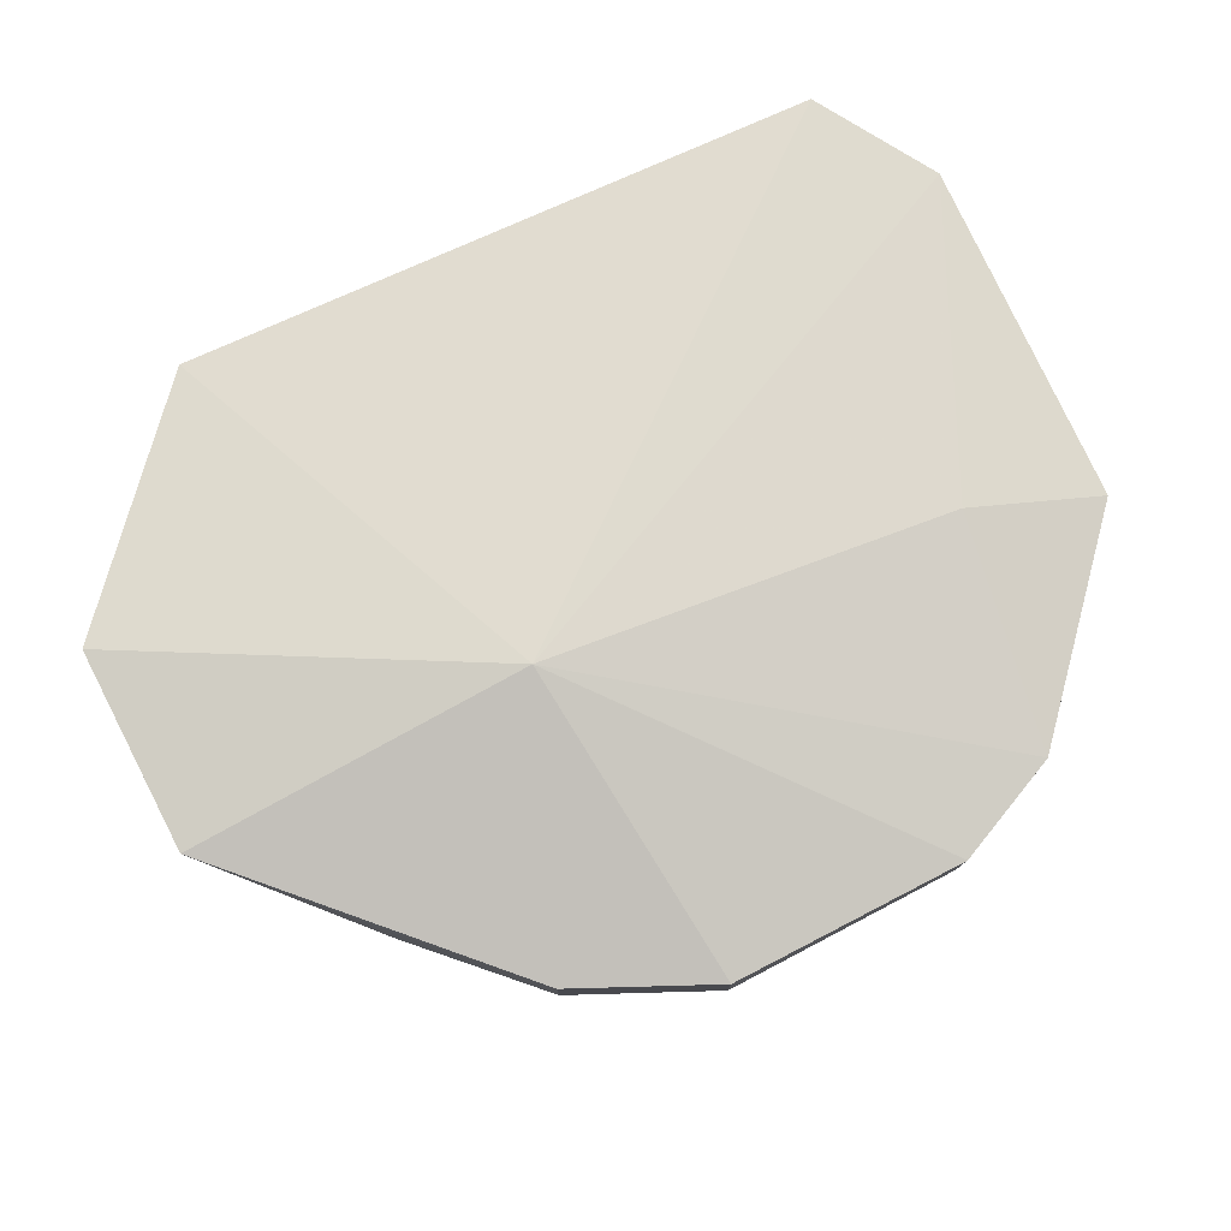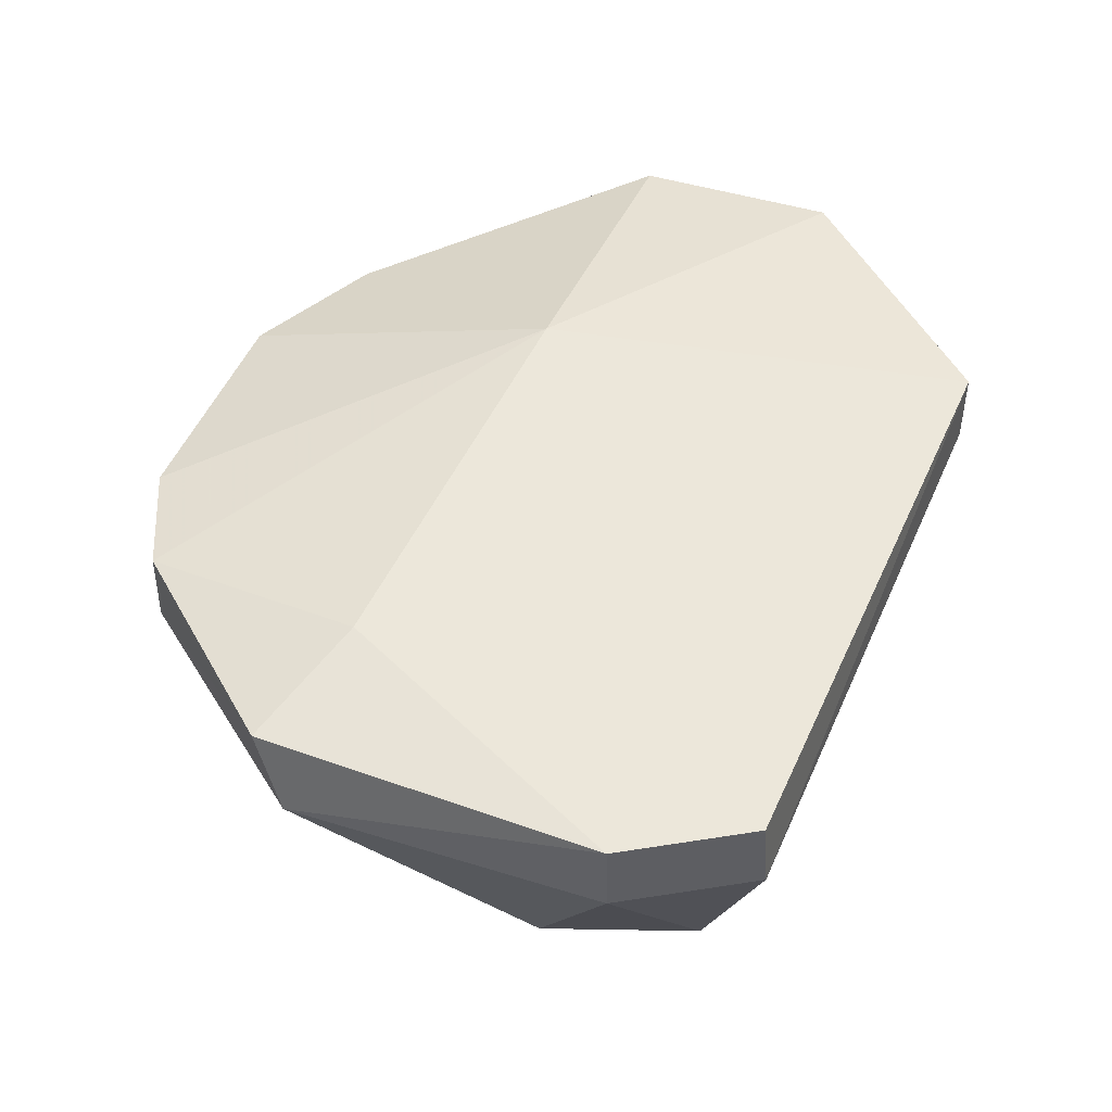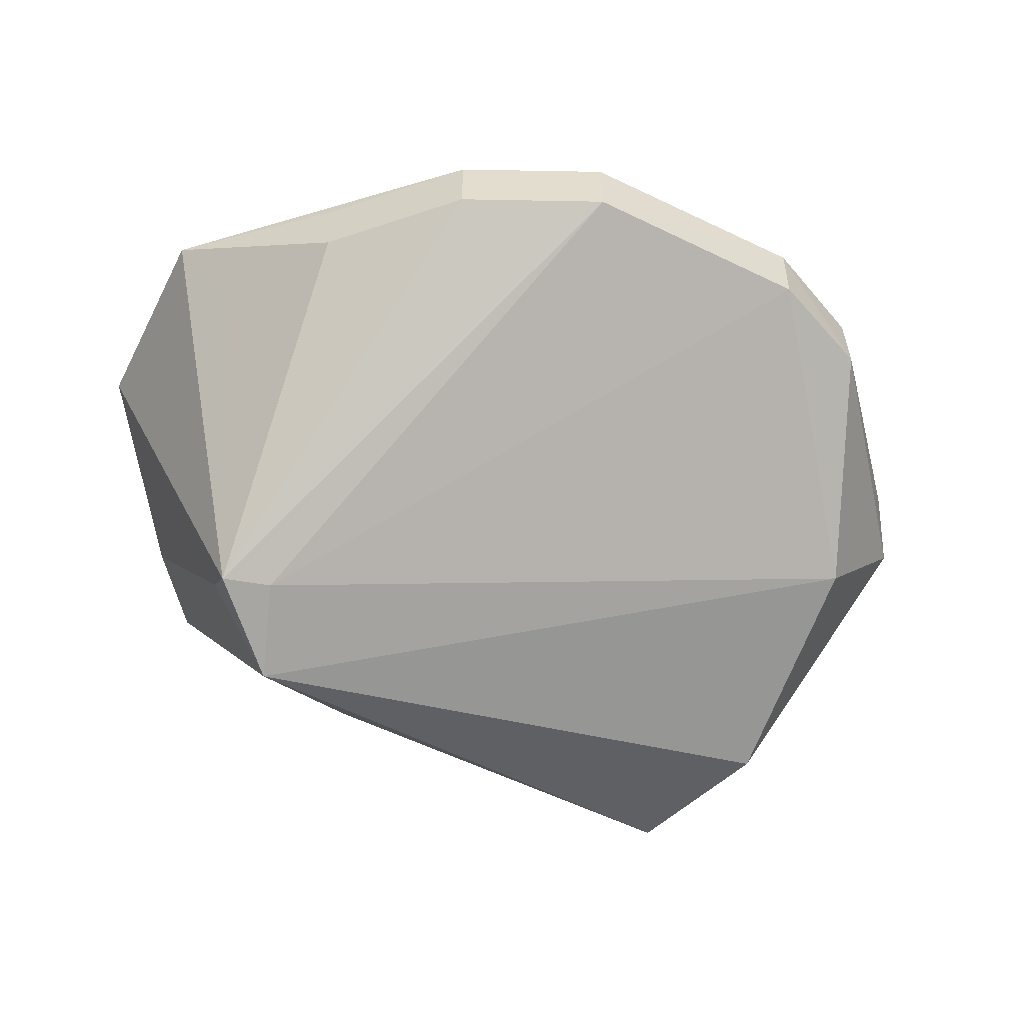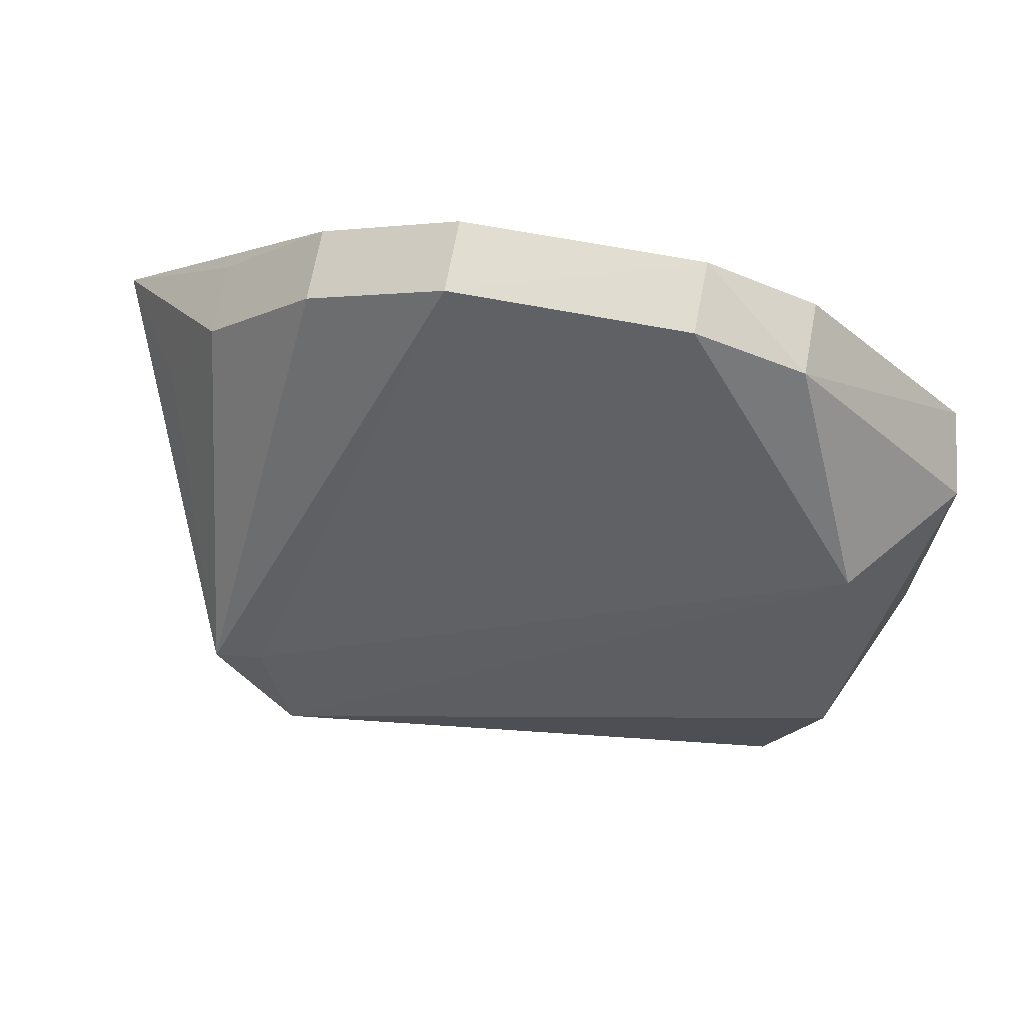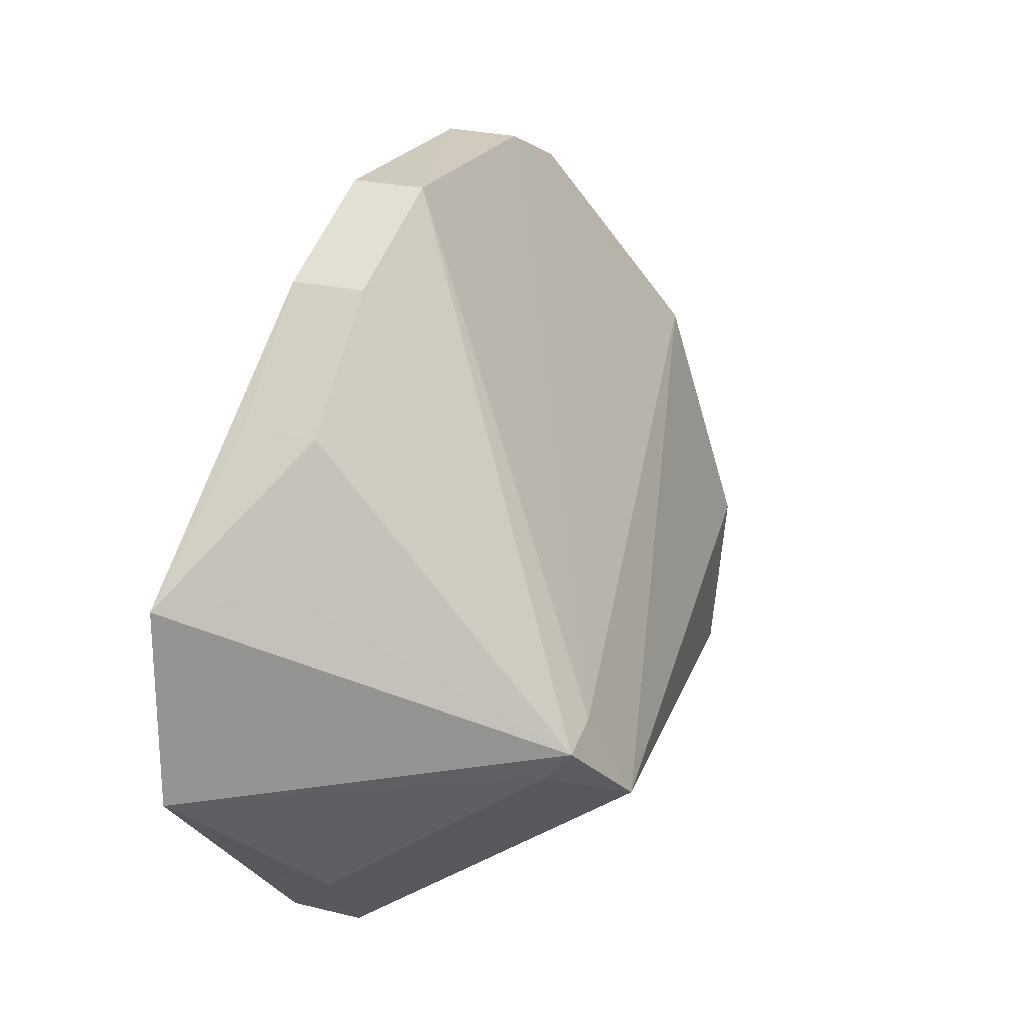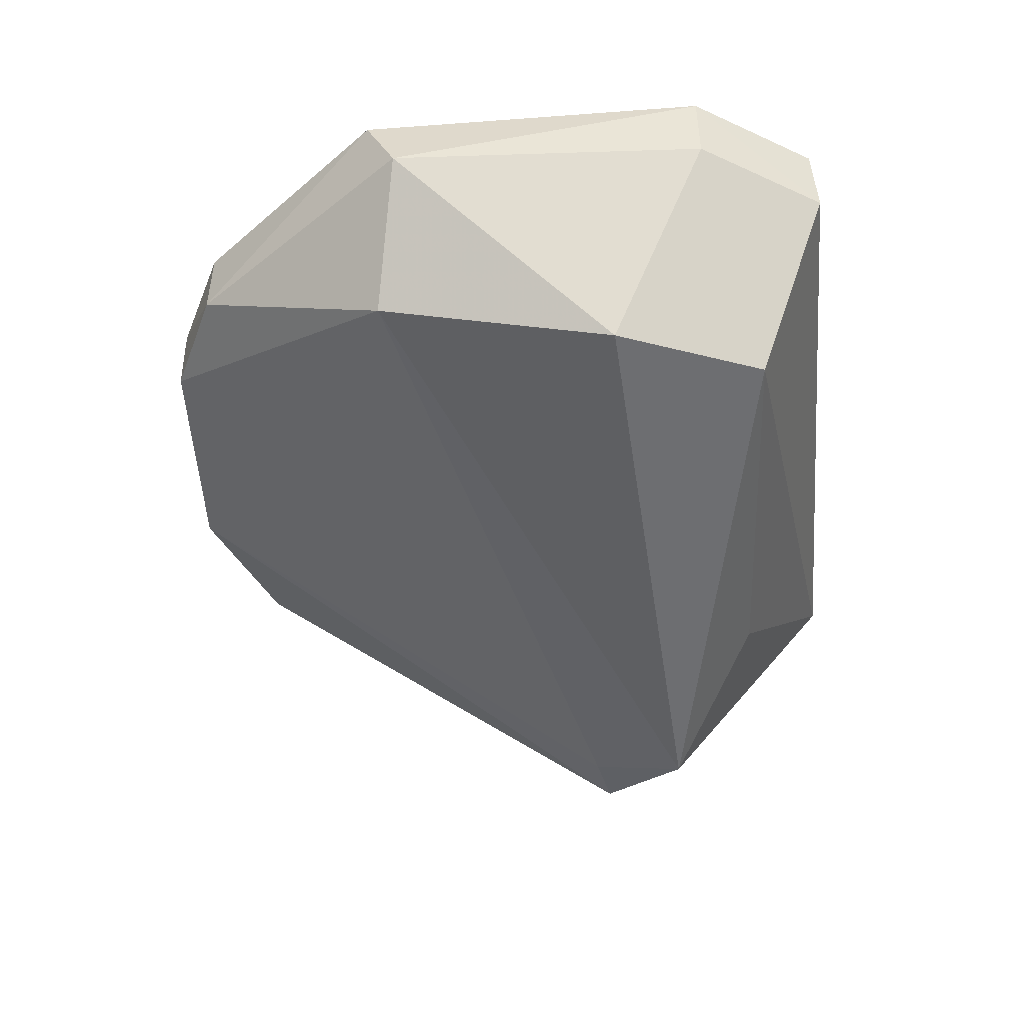
<metadata>
{"format":"obj","ext":"obj","renderer":"f3d","projection":"perspective","resolution":1024,"background":"white","views":[{"elev":77.1,"azim":152.7,"up":"+Z"},{"elev":45.5,"azim":-70.0,"up":"+Z"},{"elev":-55.5,"azim":153.2,"up":"+Z"},{"elev":68.6,"azim":-169.4,"up":"+Y"},{"elev":23.2,"azim":112.6,"up":"+Y"},{"elev":-45.2,"azim":-87.6,"up":"+Z"}]}
</metadata>
<code>
v -0.1002 0.2125 0.0008828
v -0.1002 0.1733 0.0009453
v -0.1466 0.1678 -0.07326
v -0.2575 0.1805 -0.05678
v -0.2734 0.1625 -0.0055
v -0.1723 0.2734 -0.01975
v -0.1305 0.1829 -0.06717
v -0.1665 0.2123 0.009265
v -0.1363 0.1324 -0.0055
v -0.2545 0.2262 -0.04354
v -0.1254 0.2392 -0.01975
v -0.2382 0.2643 -0.005503
v -0.2597 0.1391 -0.0055
v -0.124 0.1475 -0.01975
v -0.2734 0.2226 -0.01975
v -0.14 0.1855 -0.06683
v -0.146 0.2607 -0.01975
v -0.1138 0.2134 -0.01975
v -0.2454 0.22 0
v -0.2174 0.2731 -0.01975
v -0.1723 0.2734 -0.005501
v -0.2591 0.1382 -0.01975
v -0.1305 0.177 -0.06219
v -0.1363 0.1324 -0.01975
v -0.2731 0.1623 -0.01975
v -0.2383 0.2645 -0.01975
v -0.2705 0.2286 -0.005503
v -0.125 0.2389 -0.005501
v -0.2175 0.2734 -0.0055
v -0.146 0.2607 -0.0055
v -0.2477 0.1519 -0.05678
v -0.1706 0.1518 -0.05539
f 7 1 2
f 8 2 1
f 9 2 8
f 10 3 4
f 13 9 8
f 13 8 5
f 15 10 4
f 16 7 3
f 16 3 10
f 16 6 7
f 17 11 7
f 17 7 6
f 18 11 1
f 18 1 7
f 18 7 11
f 19 5 8
f 19 8 12
f 20 16 10
f 20 6 16
f 21 17 6
f 22 13 5
f 22 9 13
f 23 7 2
f 23 2 14
f 23 3 7
f 24 14 2
f 24 2 9
f 24 23 14
f 24 3 23
f 24 9 22
f 25 15 4
f 25 5 15
f 25 22 5
f 26 10 15
f 26 20 10
f 27 15 5
f 27 26 15
f 27 12 26
f 27 19 12
f 27 5 19
f 28 1 11
f 28 11 17
f 29 12 8
f 29 8 21
f 29 26 12
f 29 20 26
f 29 21 6
f 29 6 20
f 30 21 8
f 30 8 1
f 30 1 28
f 30 28 17
f 30 17 21
f 31 4 3
f 31 24 22
f 31 25 4
f 31 22 25
f 32 31 3
f 32 3 24
f 32 24 31

</code>
